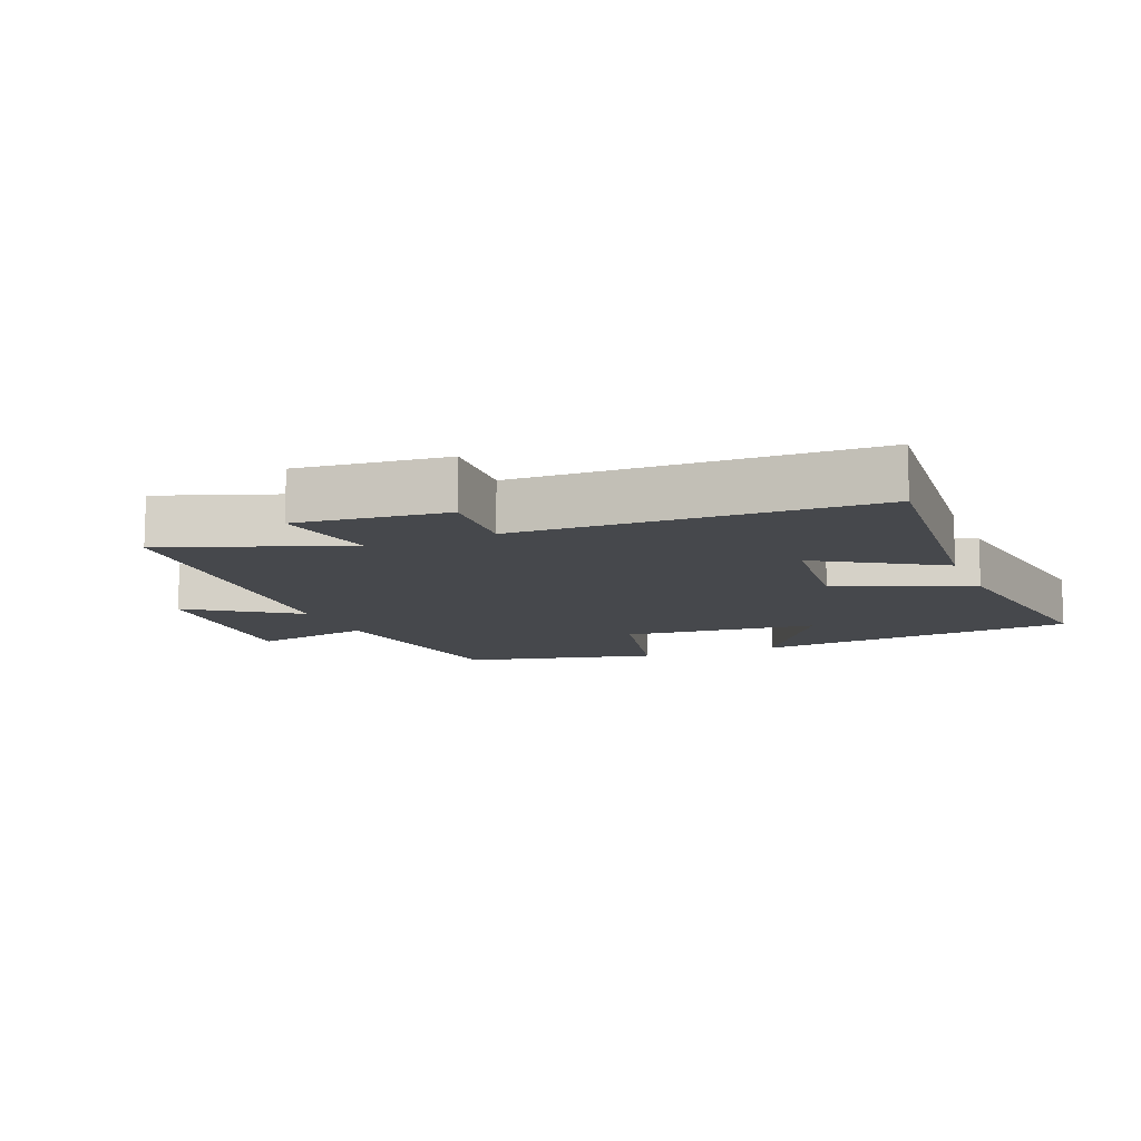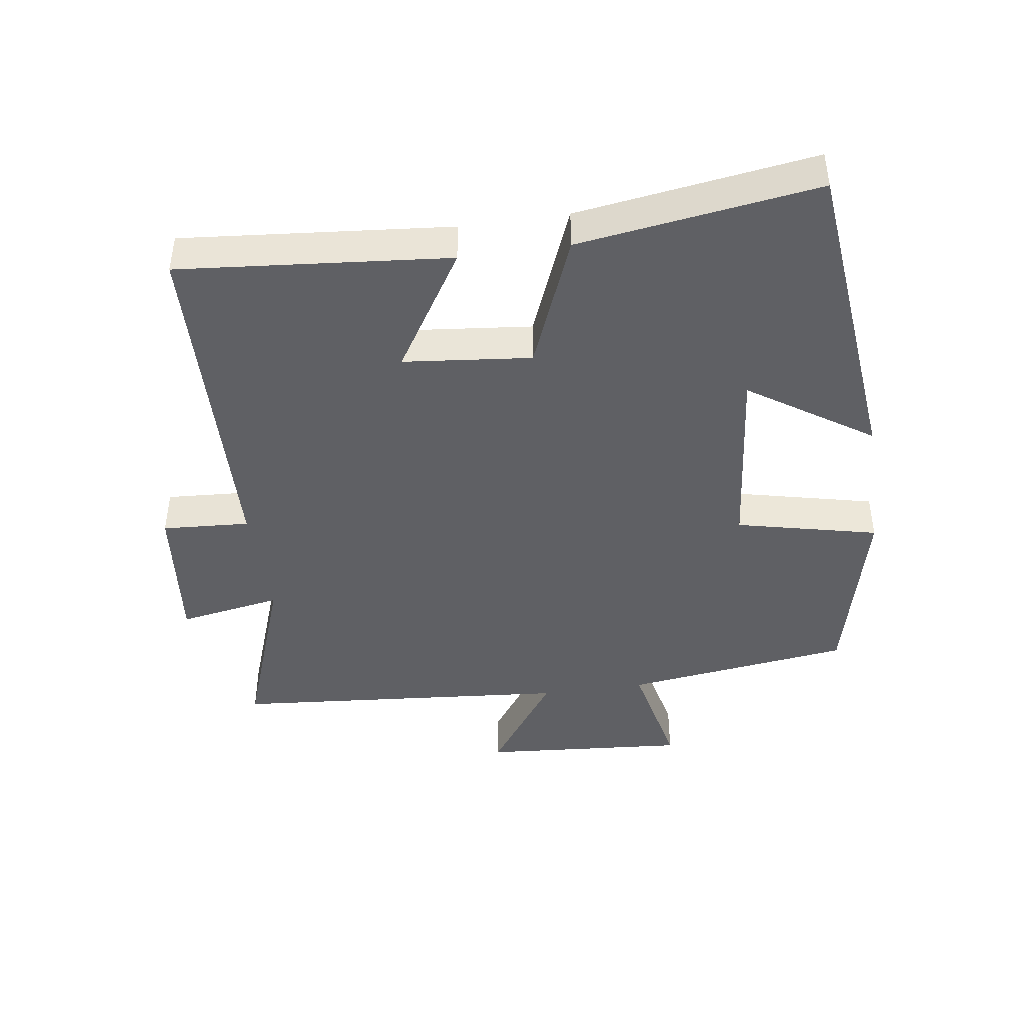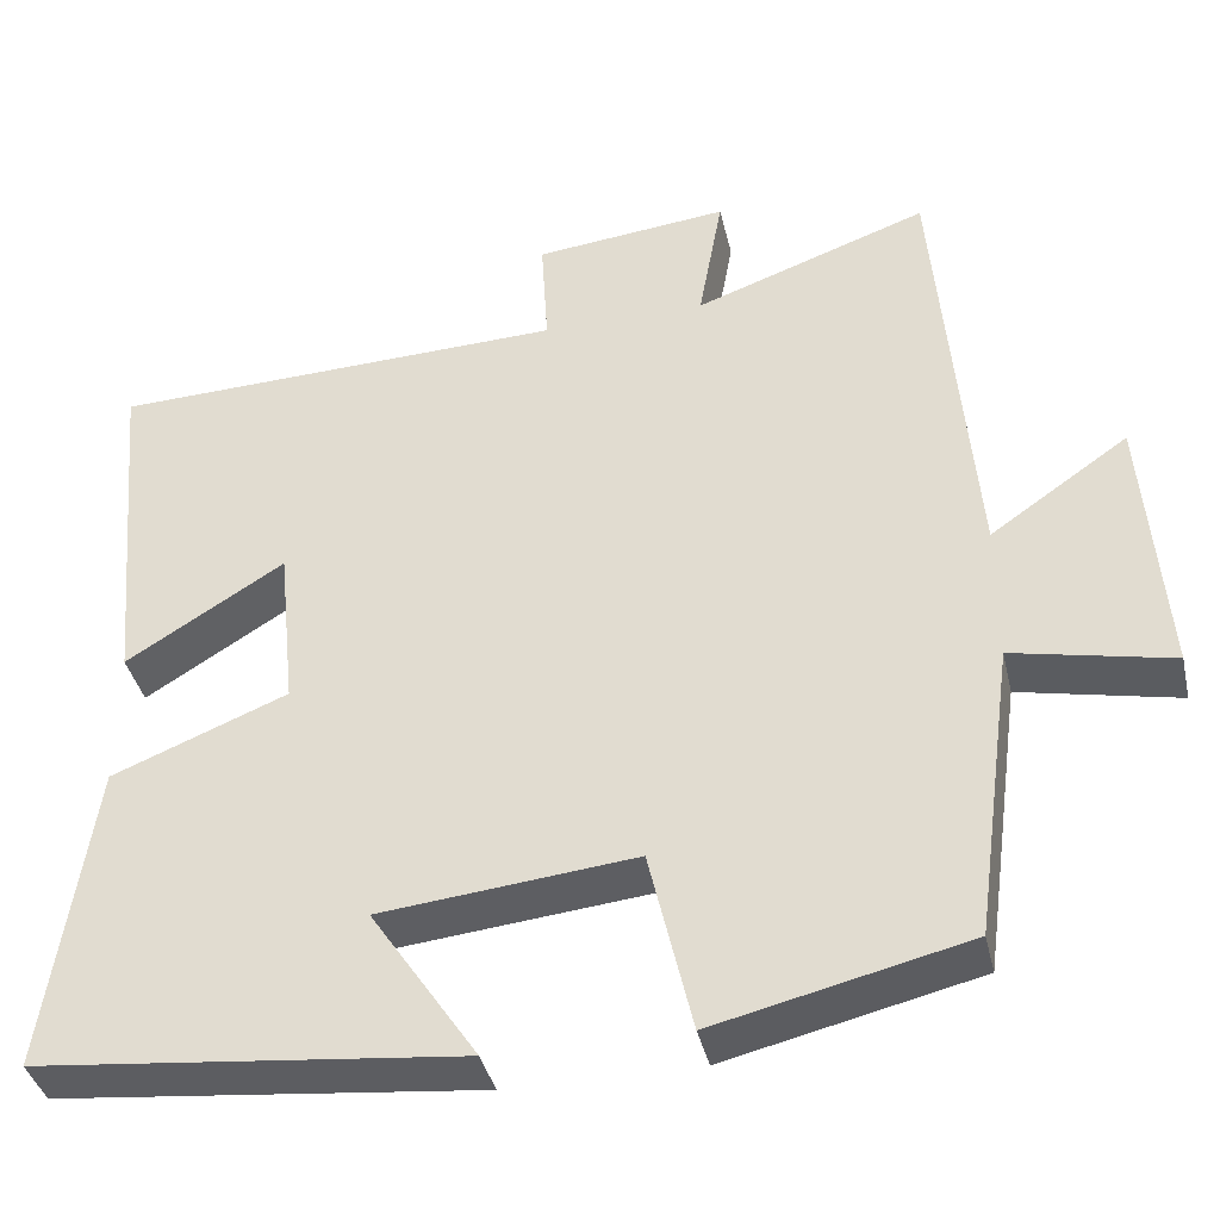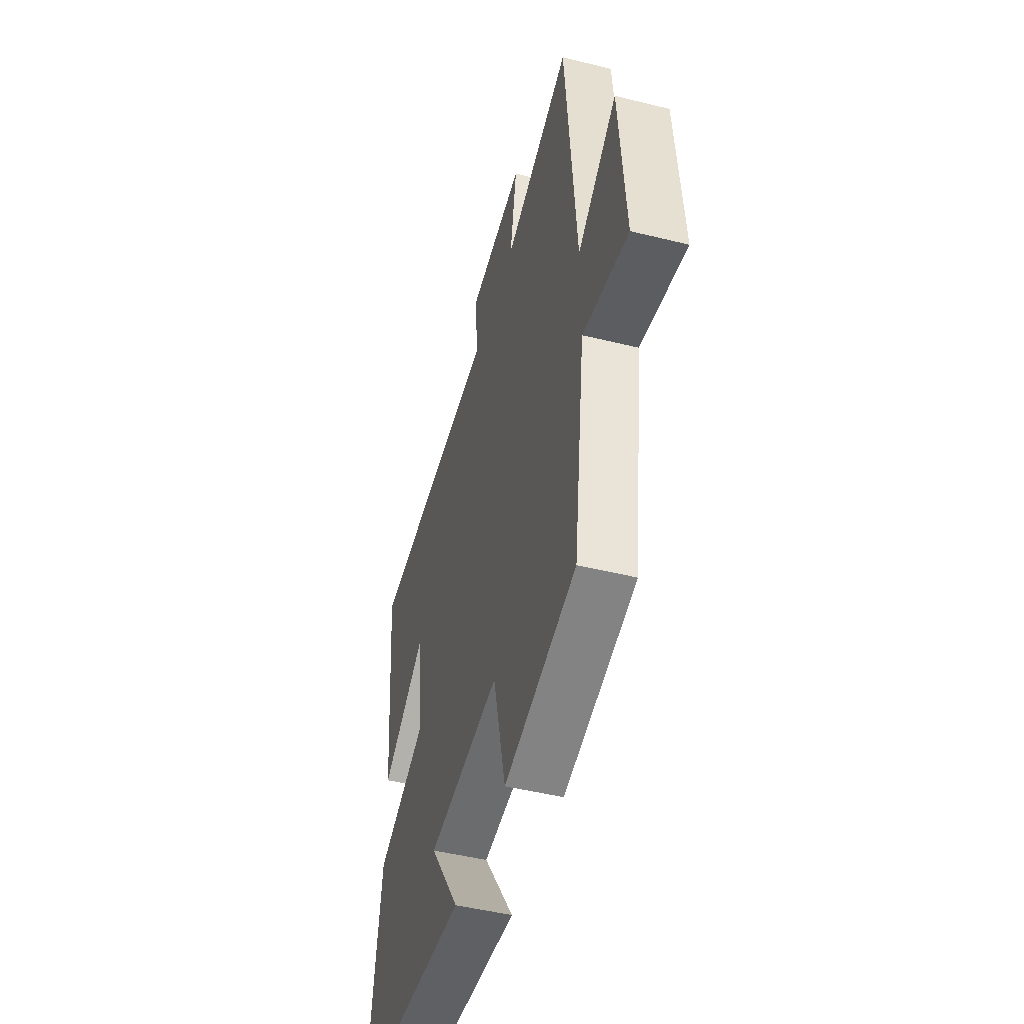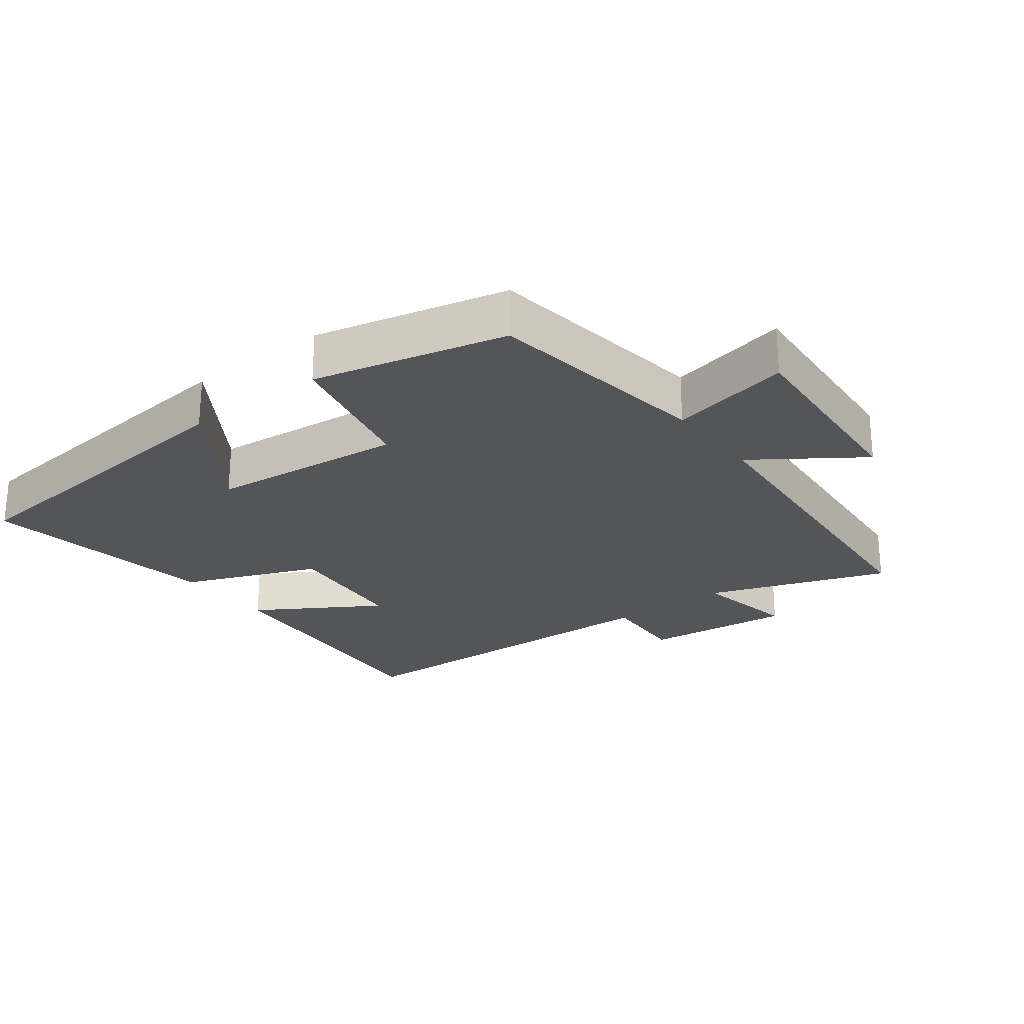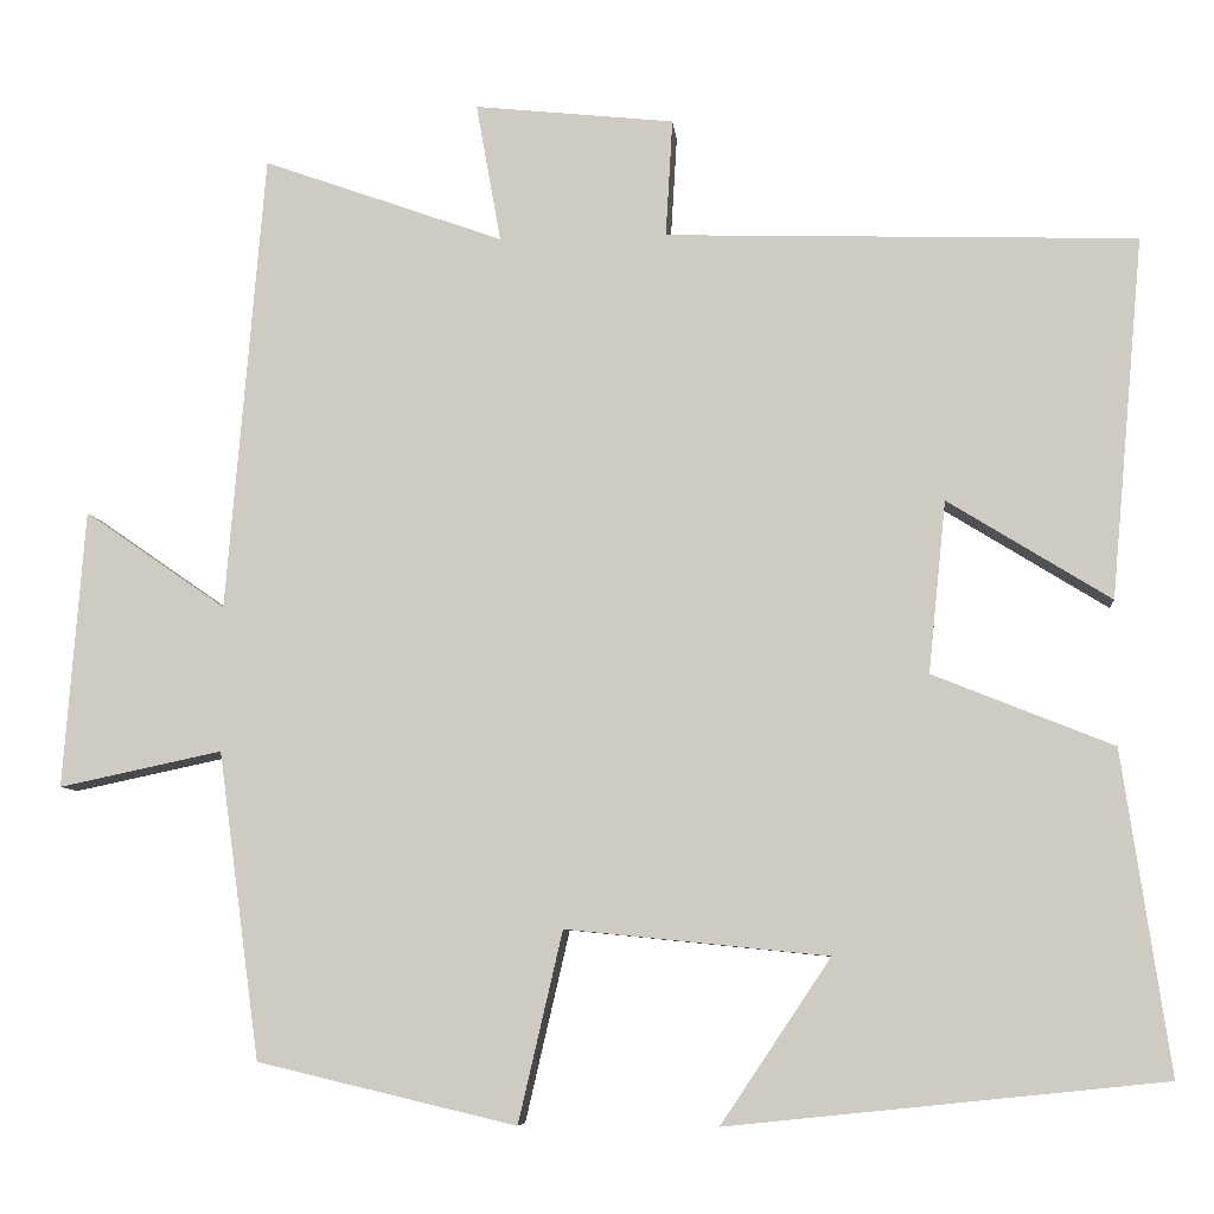
<metadata>
{"format":"obj","ext":"obj","renderer":"f3d","projection":"perspective","resolution":1024,"background":"white","views":[{"elev":-11.2,"azim":22.3,"up":"+Y"},{"elev":-43.3,"azim":98.2,"up":"+Y"},{"elev":-38.9,"azim":-167.2,"up":"+Z"},{"elev":-47.9,"azim":-105.5,"up":"+Z"},{"elev":-24.6,"azim":-142.5,"up":"+Y"},{"elev":-7.4,"azim":5.4,"up":"+Z"}]}
</metadata>
<code>
v 0.537 0.07 0.483
v 0.5 0.07 0.075
v 0.316 0.07 0.189
v 0.296 0.07 -0.005
v 0.5 0.07 -0.087
v 0.553 0.07 -0.449
v 0.061 0.07 -0.5
v 0.185 0.07 -0.315
v -0.111 0.07 -0.285
v -0.161 0.07 -0.5
v -0.453 0.07 -0.431
v -0.5 0.07 -0.085
v -0.684 0.07 -0.124
v -0.66 0.07 0.19
v -0.5 0.07 0.079
v -0.457 0.07 0.597
v -0.185 0.07 0.5
v -0.213 0.07 0.657
v 0.013 0.07 0.633
v 0.005 0.07 0.5
v 0.537 0 0.483
v 0.5 0 0.075
v 0.316 0 0.189
v 0.296 0 -0.005
v 0.5 0 -0.087
v 0.553 0 -0.449
v 0.061 0 -0.5
v 0.185 0 -0.315
v -0.111 0 -0.285
v -0.161 0 -0.5
v -0.453 0 -0.431
v -0.5 0 -0.085
v -0.684 0 -0.124
v -0.66 0 0.19
v -0.5 0 0.079
v -0.457 0 0.597
v -0.185 0 0.5
v -0.213 0 0.657
v 0.013 0 0.633
v 0.005 0 0.5
f 17 18 19 20
f 1 2 3
f 20 1 3
f 17 20 3
f 17 3 4
f 16 17 4
f 15 16 4
f 12 13 14 15
f 11 12 15
f 10 11 15
f 9 10 15
f 15 4 5
f 9 15 5
f 8 9 5
f 5 6 7 8
f 40 39 38 37
f 23 22 21
f 23 21 40
f 23 40 37
f 24 23 37
f 24 37 36
f 24 36 35
f 35 34 33 32
f 35 32 31
f 35 31 30
f 35 30 29
f 25 24 35
f 25 35 29
f 25 29 28
f 28 27 26 25
f 1 21 22 2
f 2 22 23 3
f 3 23 24 4
f 4 24 25 5
f 5 25 26 6
f 6 26 27 7
f 7 27 28 8
f 8 28 29 9
f 9 29 30 10
f 10 30 31 11
f 11 31 32 12
f 12 32 33 13
f 13 33 34 14
f 14 34 35 15
f 15 35 36 16
f 16 36 37 17
f 17 37 38 18
f 18 38 39 19
f 19 39 40 20
f 20 40 21 1

</code>
